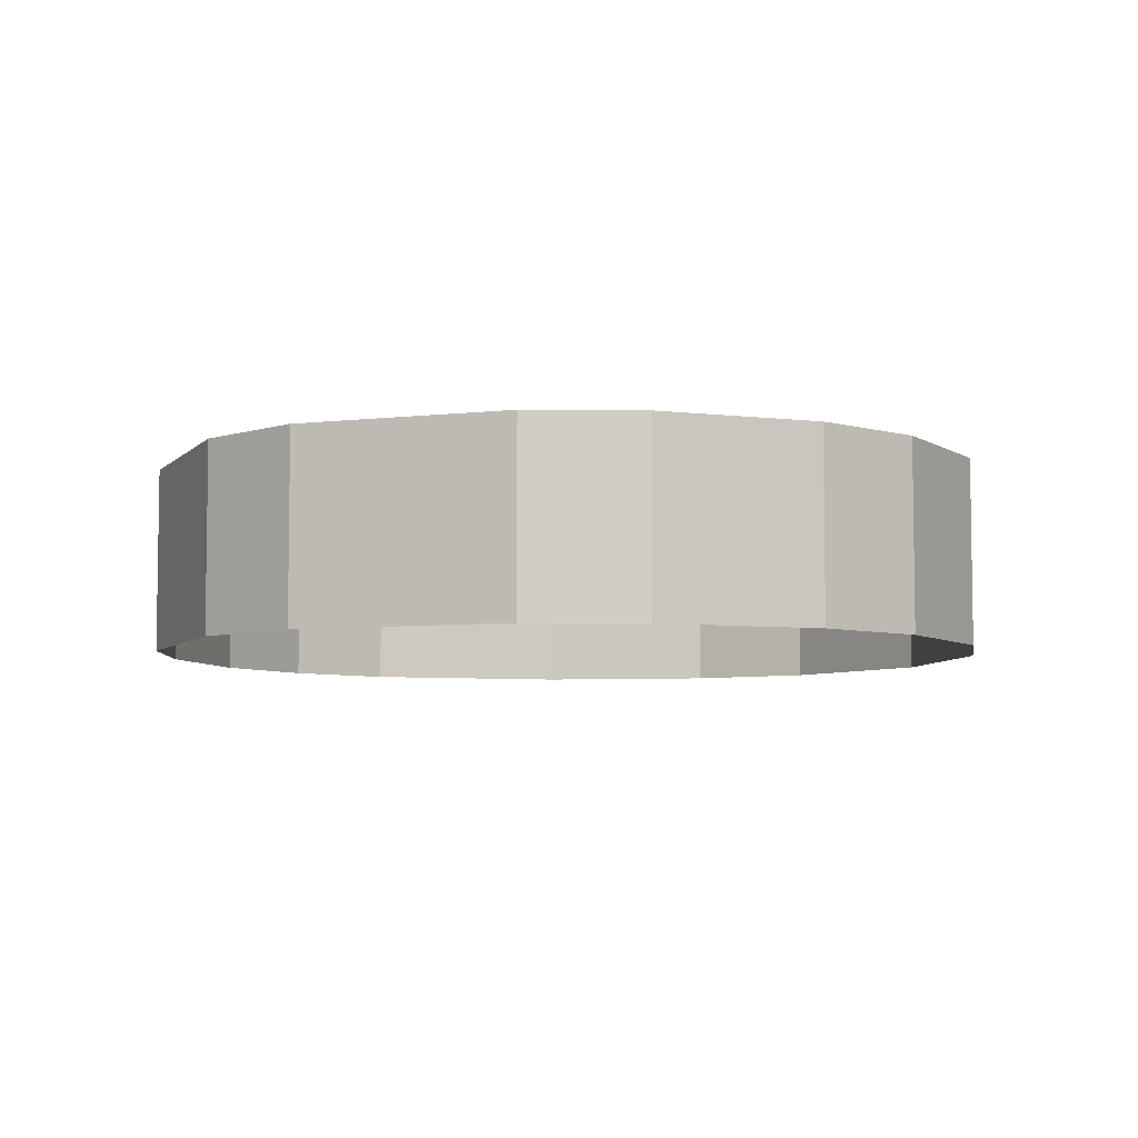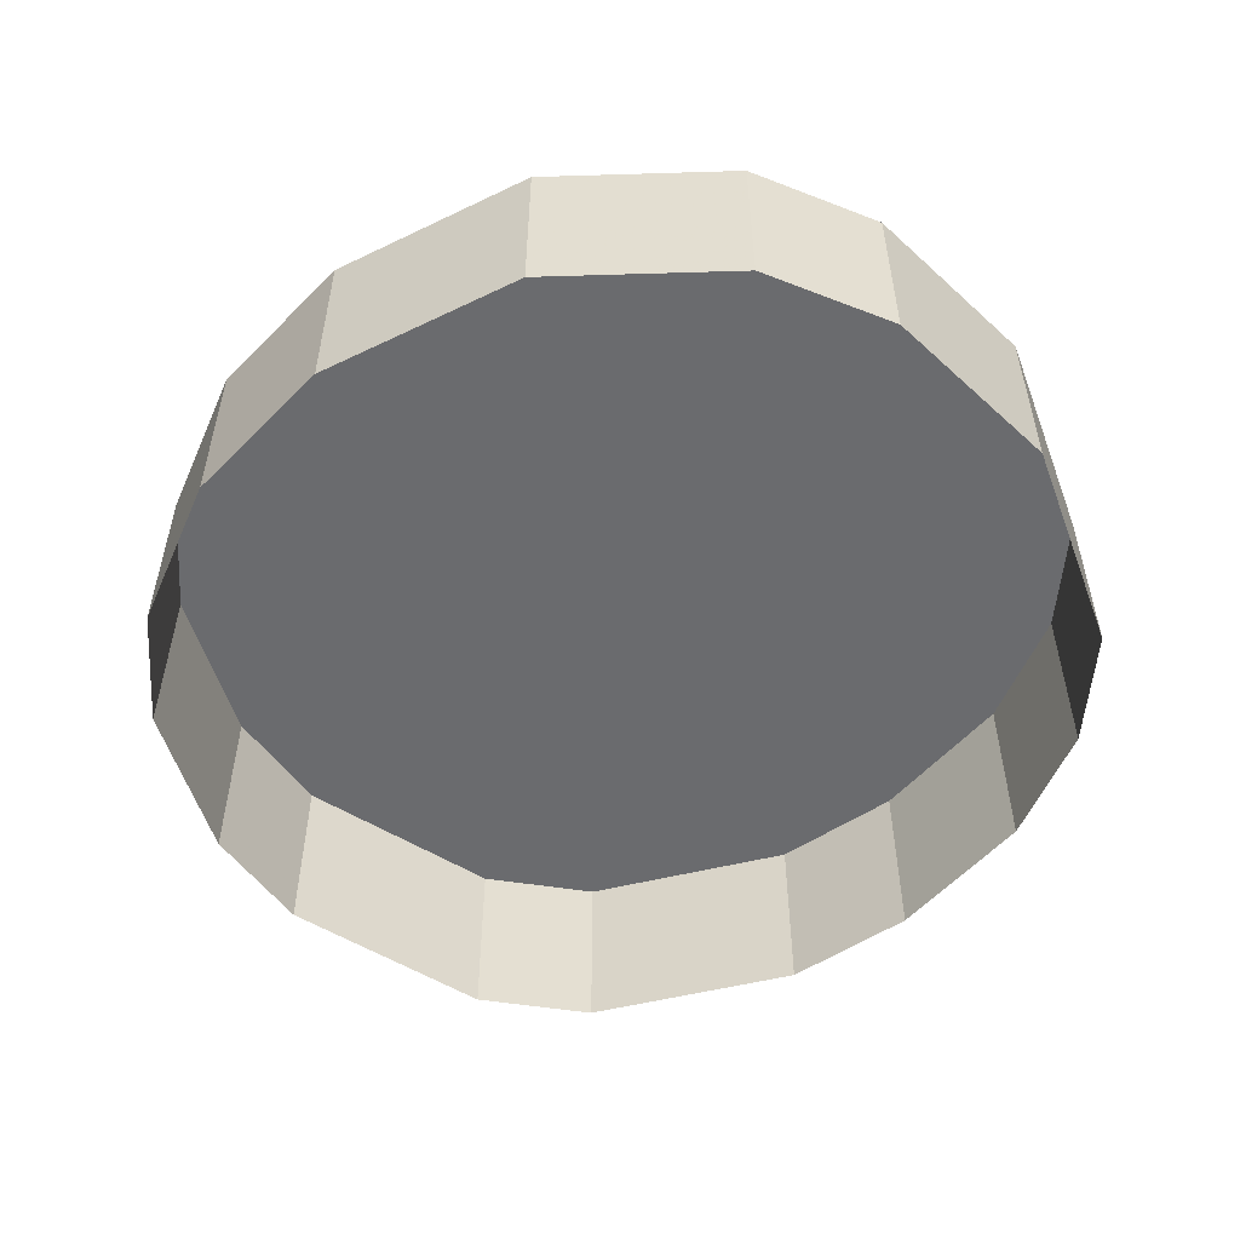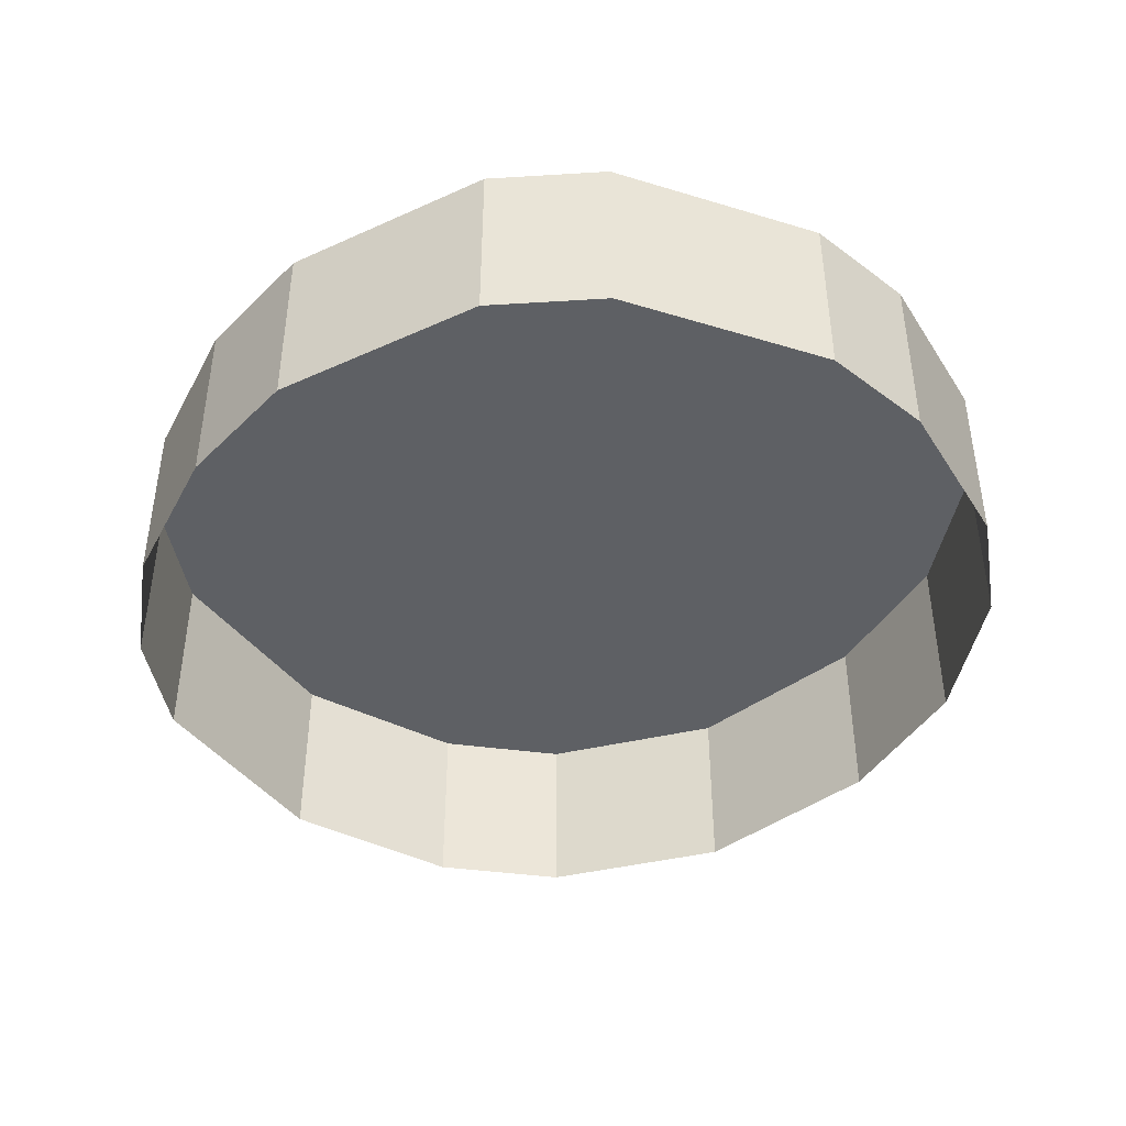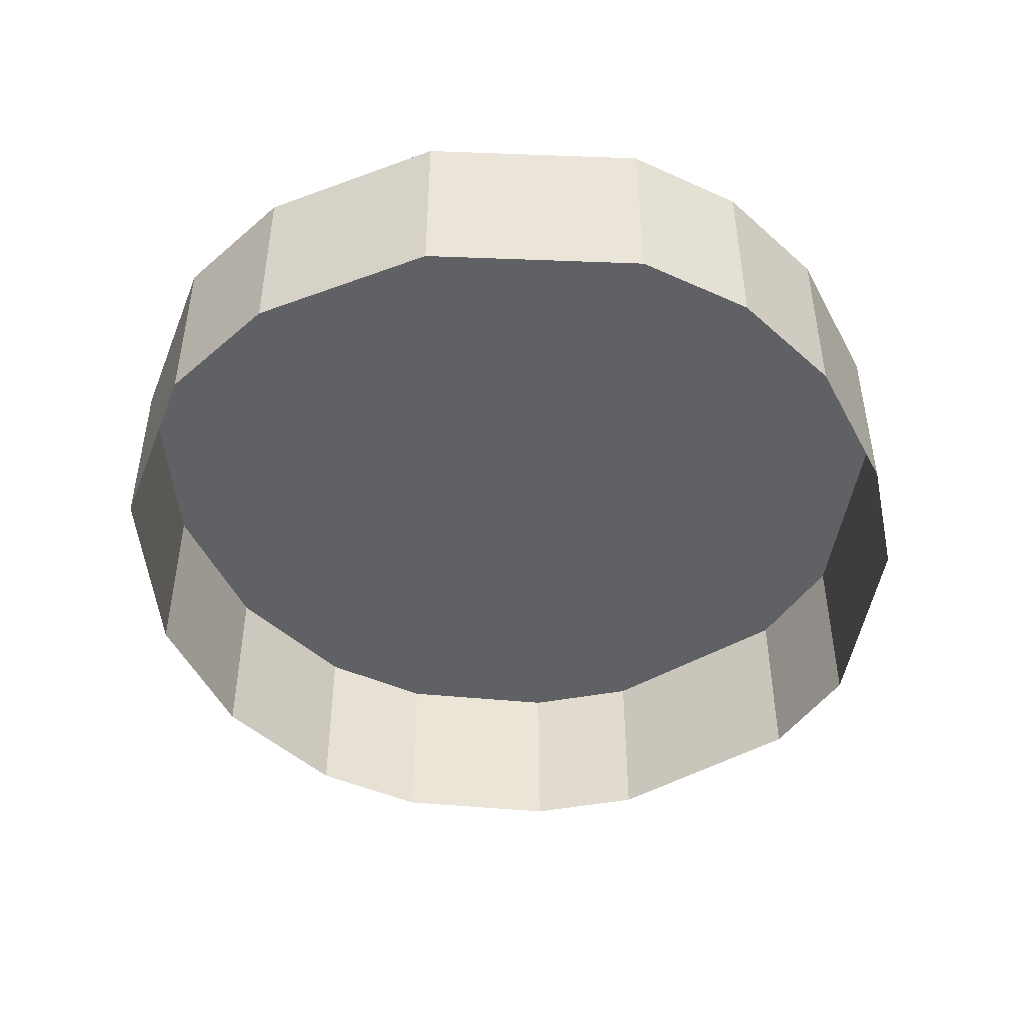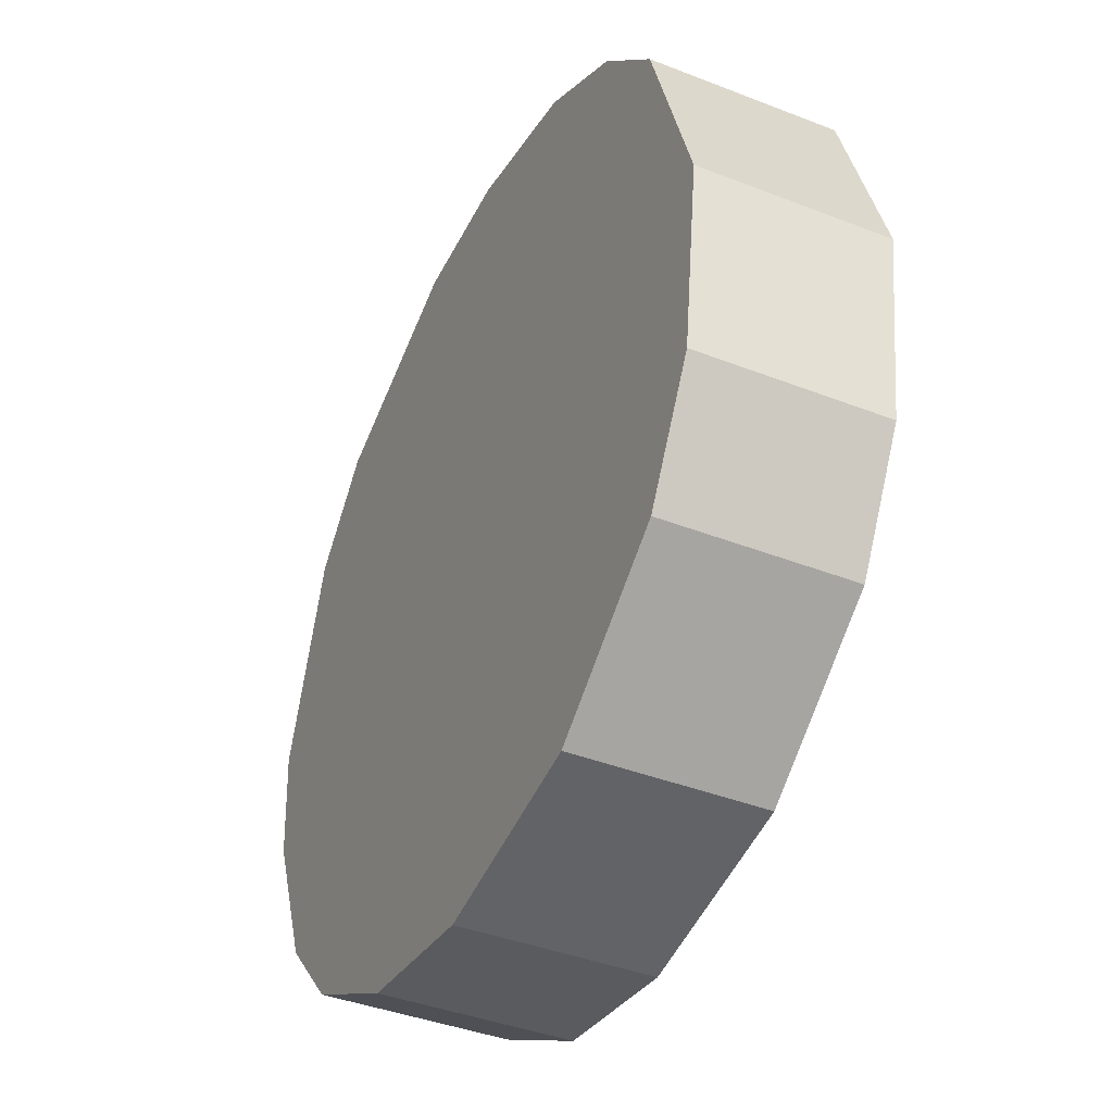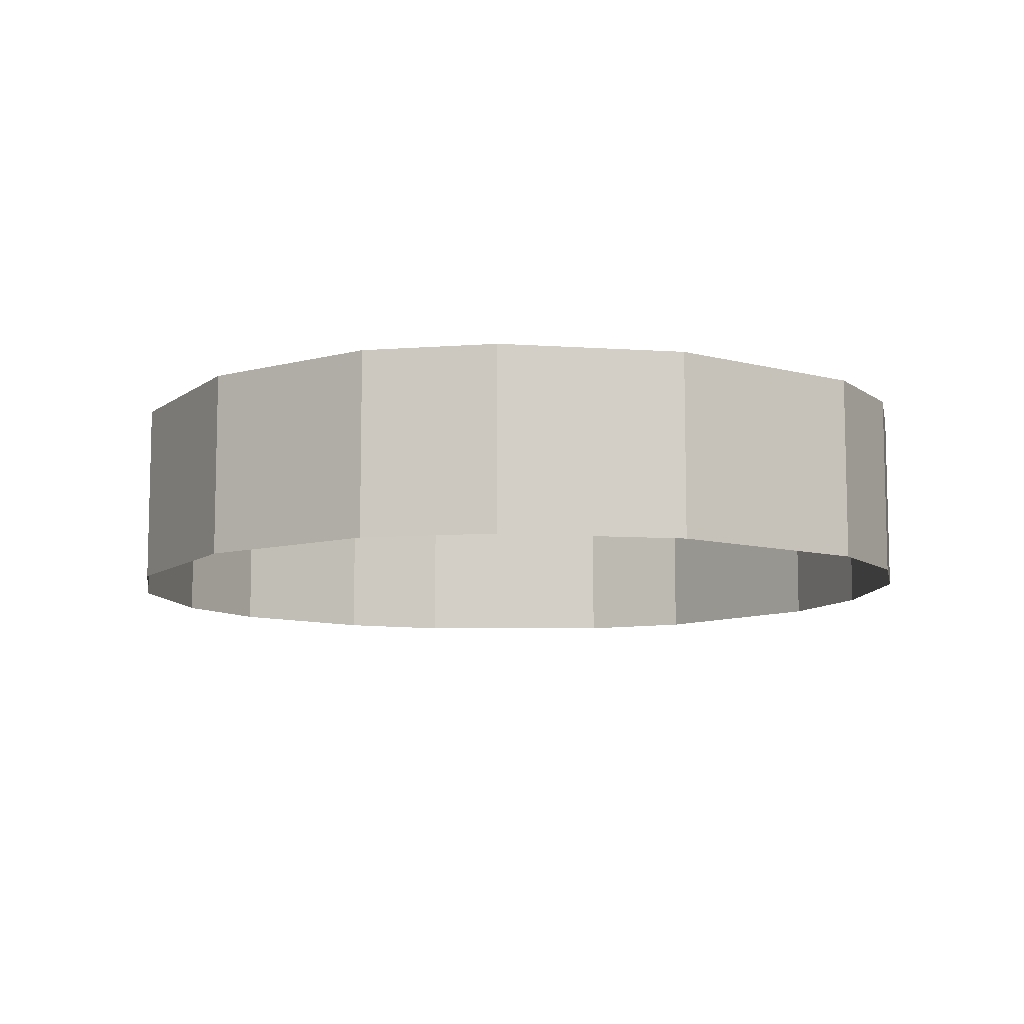
<metadata>
{"format":"obj","ext":"obj","renderer":"f3d","projection":"perspective","resolution":1024,"background":"white","views":[{"elev":-5.9,"azim":91.5,"up":"+Y"},{"elev":-53.4,"azim":-141.7,"up":"+Y"},{"elev":-43.0,"azim":51.9,"up":"+Y"},{"elev":-46.3,"azim":-74.7,"up":"+Y"},{"elev":-40.5,"azim":-115.6,"up":"+Z"},{"elev":-9.1,"azim":-107.9,"up":"+Y"}]}
</metadata>
<code>
o Text.269
v 2.158 0 13.92
v 2.169 0 13.9
v 2.154 0 13.95
v 2.158 0.02916 13.92
v 2.169 0.02916 13.9
v 2.272 0.02916 13.89
v 2.285 0.02916 13.9
v 2.294 0.02916 13.93
v 2.295 0.02916 13.95
v 2.154 0.02916 13.95
v 2.165 0.02916 13.98
v 2.285 0.02916 13.98
v 2.272 0.02916 13.99
v 2.178 0.02916 13.99
v 2.165 0 13.98
v 2.178 0 13.99
v 2.195 0 14
v 2.219 0 14.01
v 2.195 0.02916 14
v 2.24 0.02916 14.01
v 2.219 0.02916 14.01
v 2.24 0 14.01
v 2.272 0 13.99
v 2.285 0 13.98
v 2.295 0 13.95
v 2.294 0 13.93
v 2.285 0 13.9
v 2.272 0 13.89
v 2.25 0 13.88
v 2.225 0 13.87
v 2.25 0.02916 13.88
v 2.193 0.02916 13.88
v 2.225 0.02916 13.87
v 2.193 0 13.88
f 2 1 4 5
f 1 3 10 4
f 4 6 5
f 4 7 6
f 4 8 7
f 4 9 8
f 10 9 4
f 11 9 10
f 3 15 11 10
f 11 13 12
f 11 12 9
f 14 13 11
f 15 16 14 11
f 16 17 19 14
f 17 18 21 19
f 19 20 14
f 21 20 19
f 18 22 20 21
f 14 20 13
f 22 23 13 20
f 23 24 12 13
f 24 25 9 12
f 25 26 8 9
f 26 27 7 8
f 27 28 6 7
f 28 29 31 6
f 29 30 33 31
f 32 6 31
f 32 31 33
f 30 34 32 33
f 5 6 32
f 34 2 5 32

</code>
